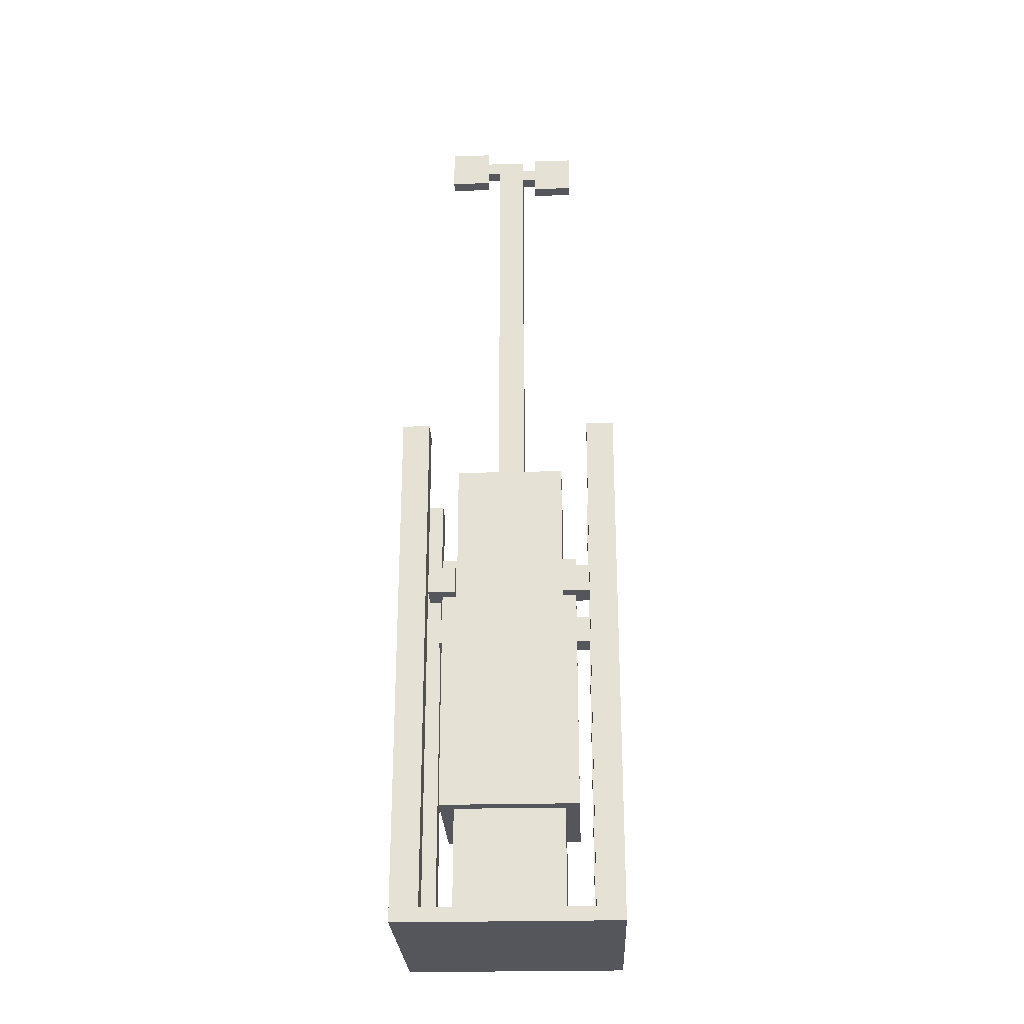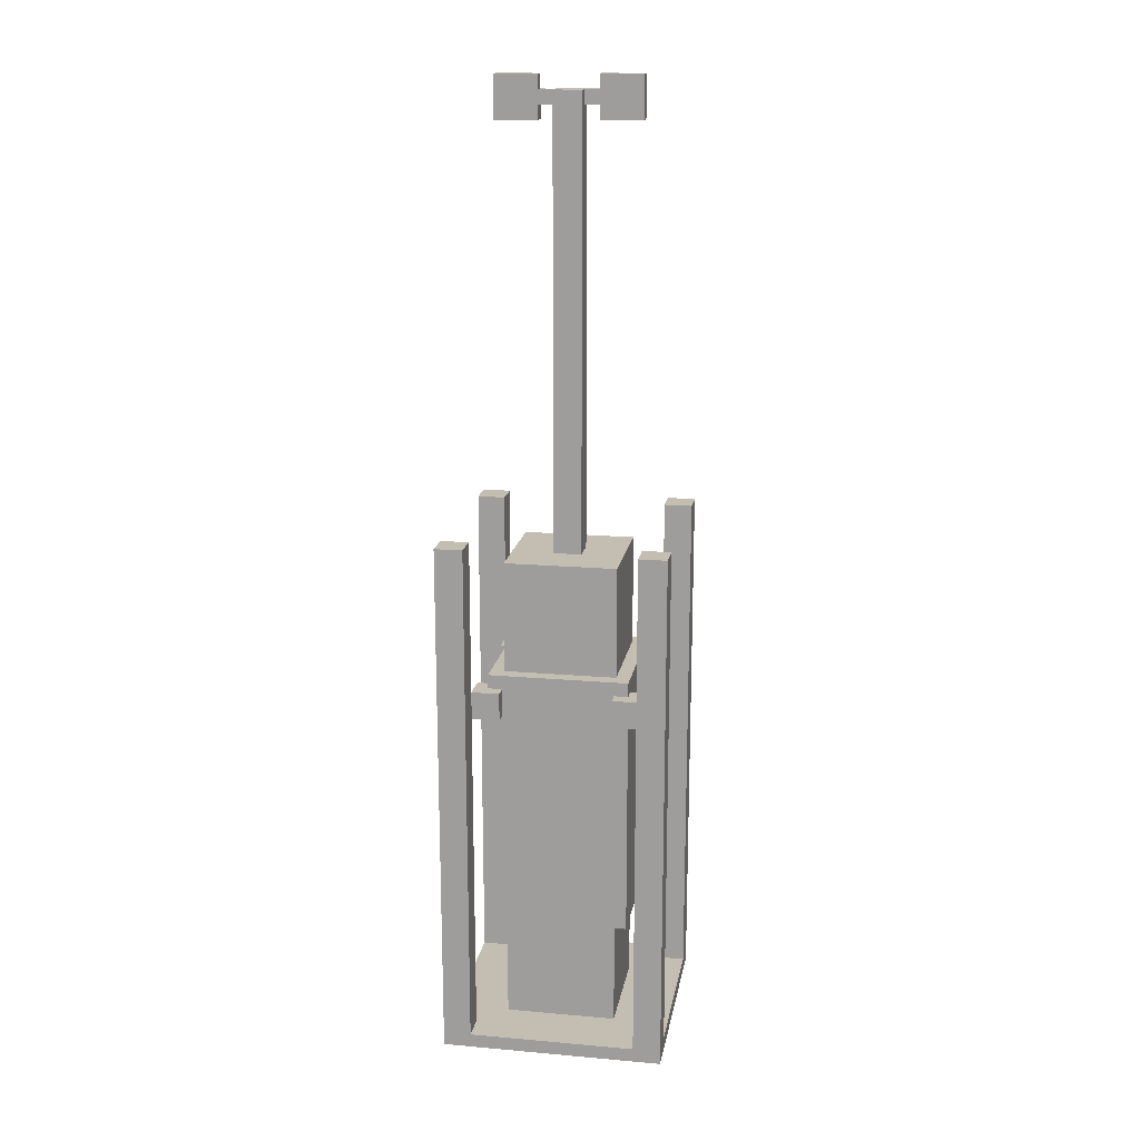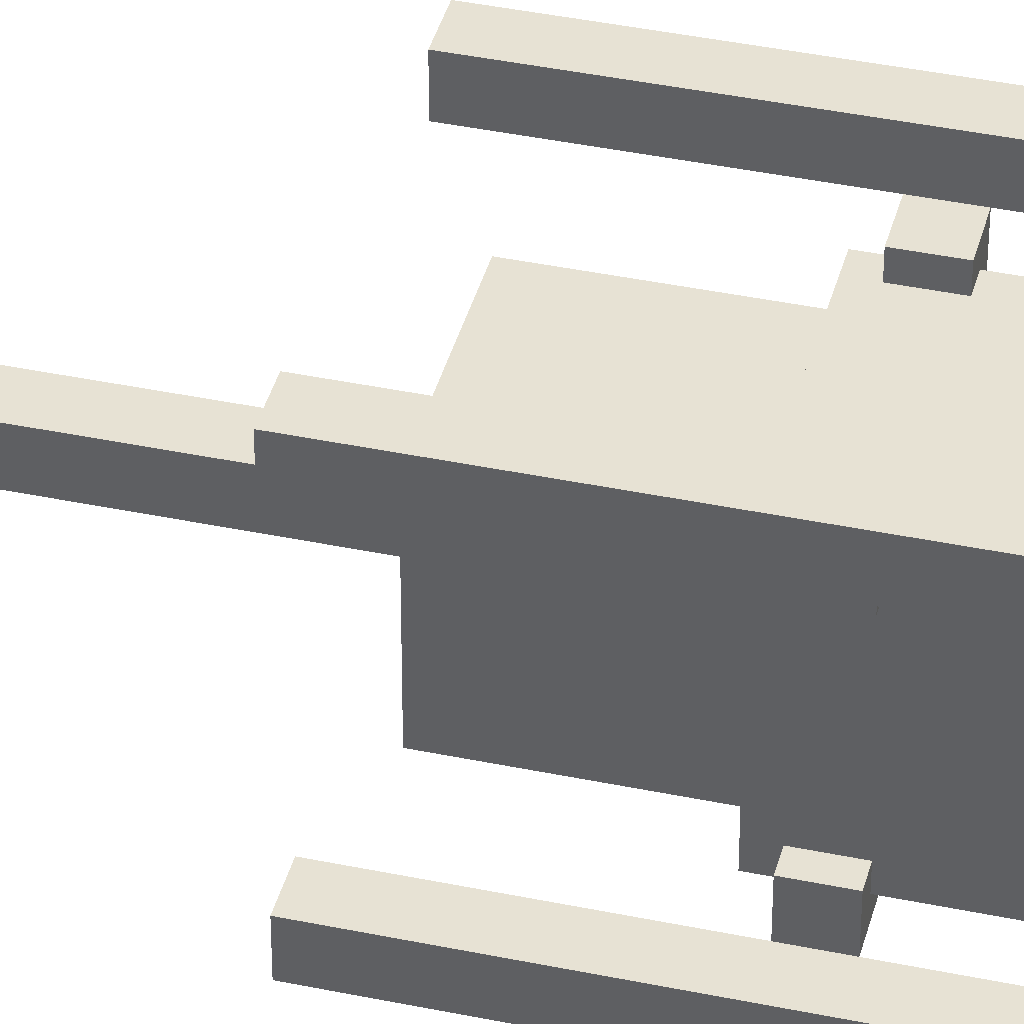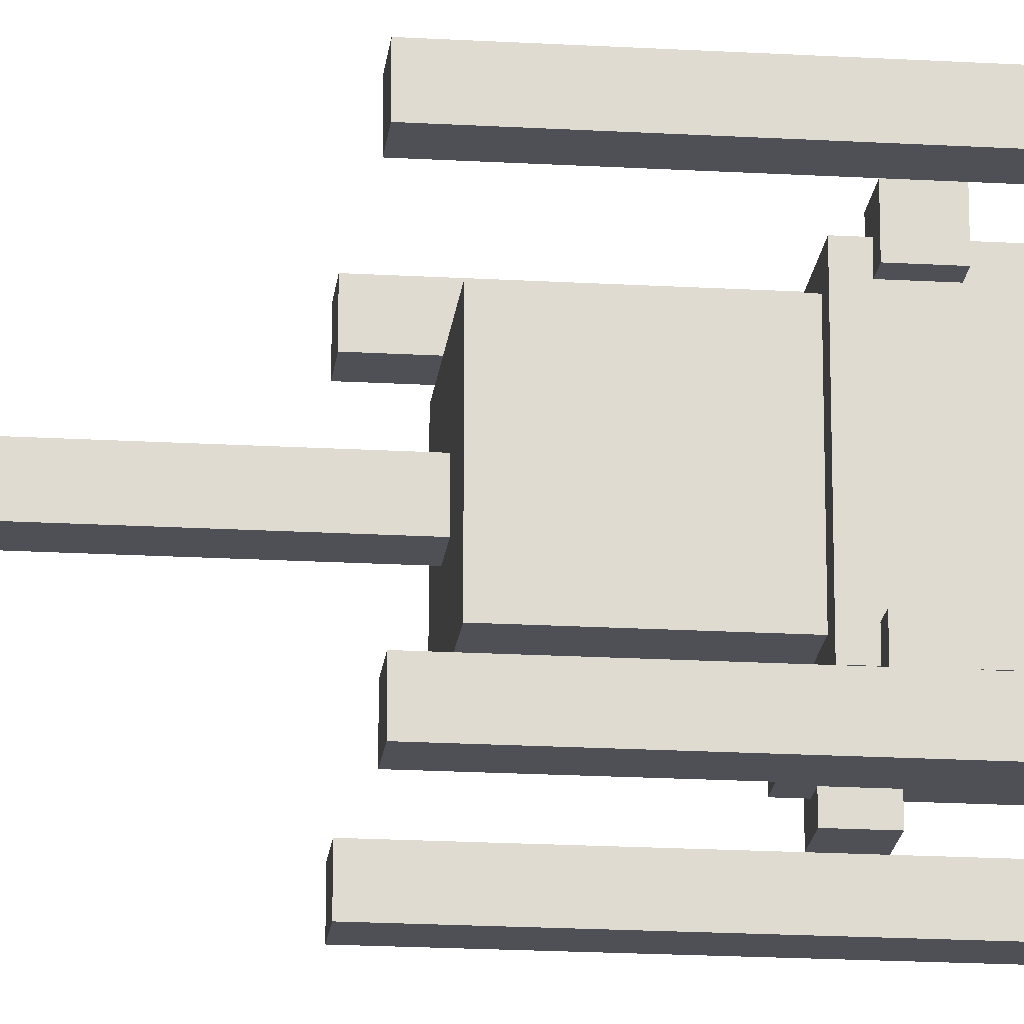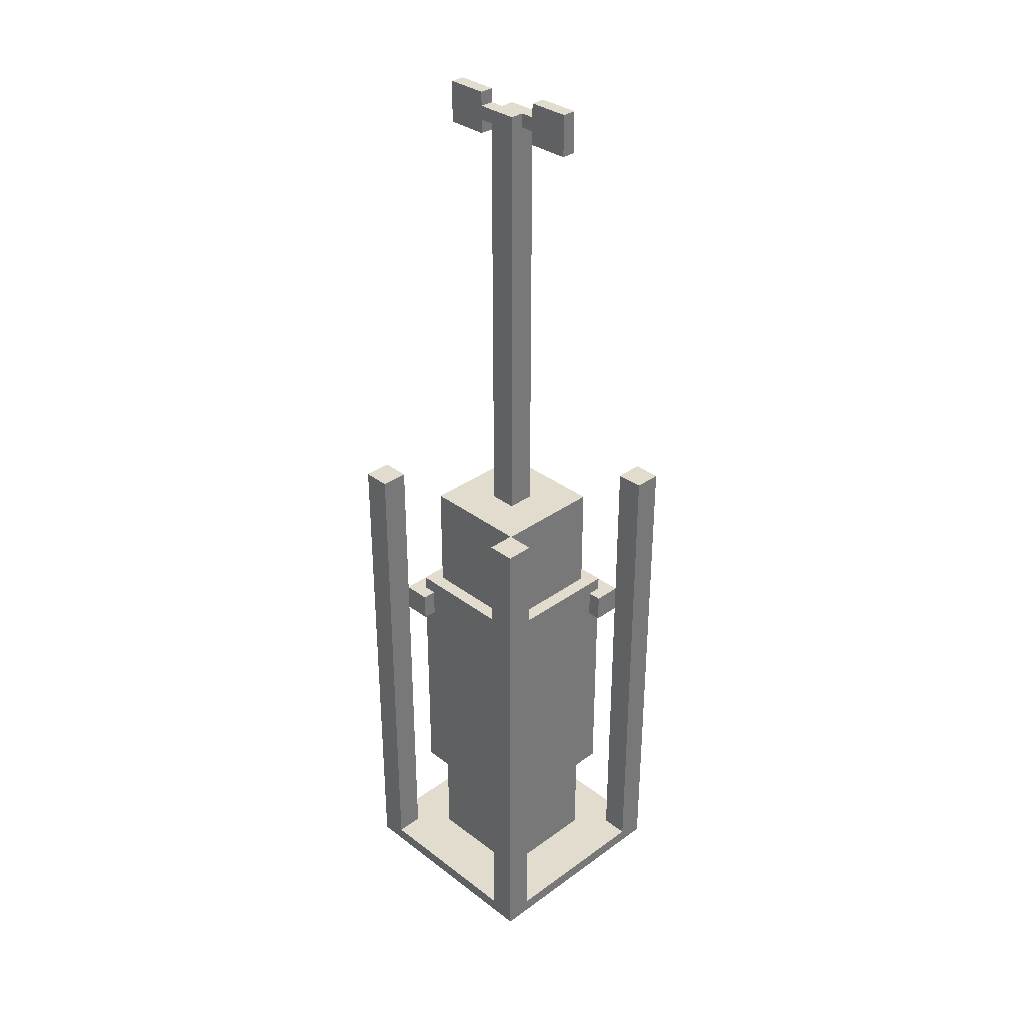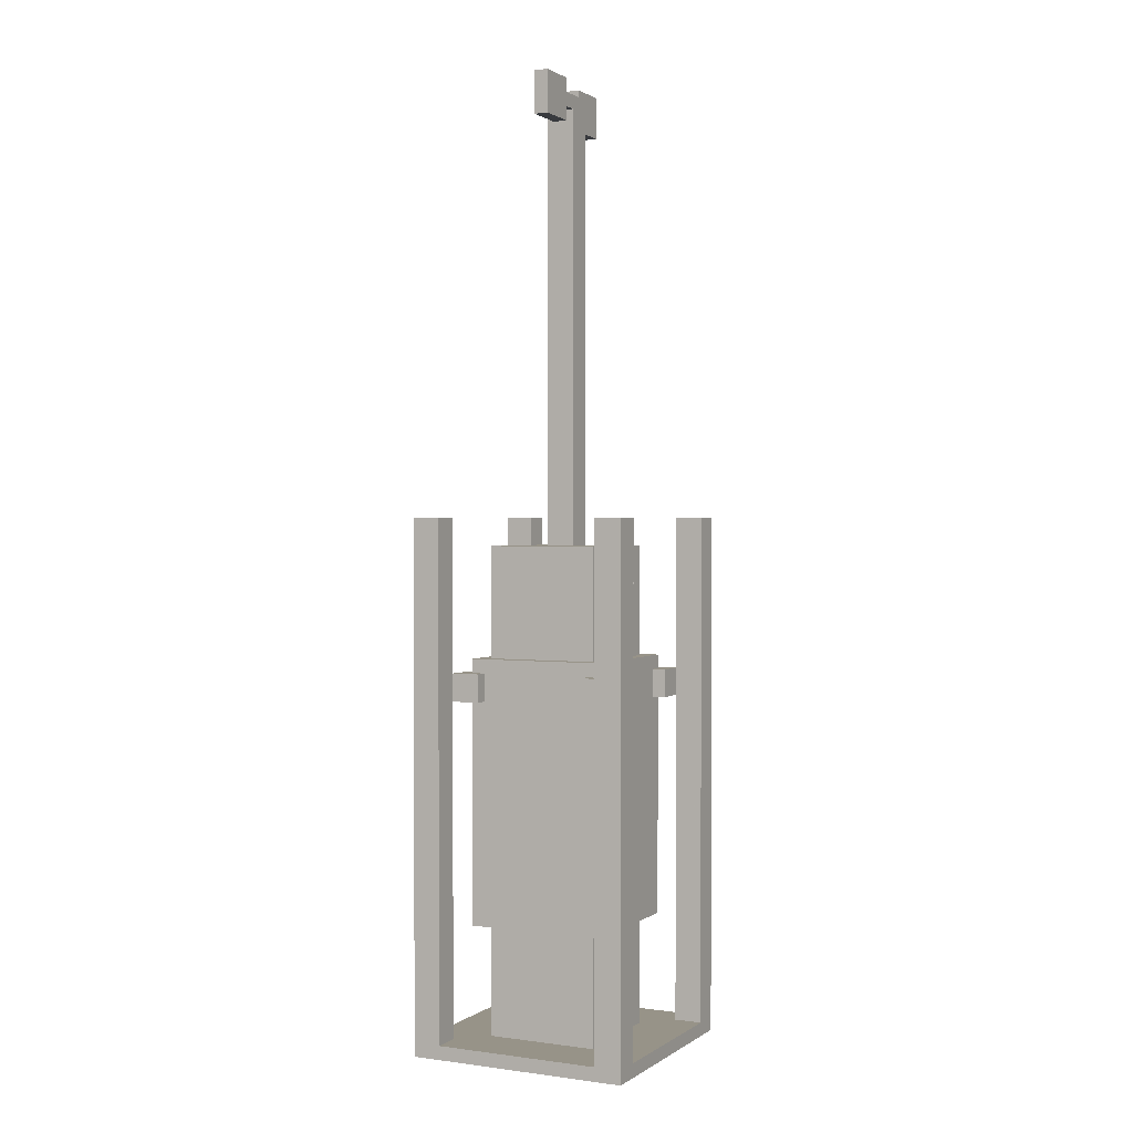
<metadata>
{"format":"obj","ext":"obj","renderer":"f3d","projection":"perspective","resolution":1024,"background":"white","views":[{"elev":-26.3,"azim":-177.7,"up":"+Y"},{"elev":17.2,"azim":9.9,"up":"+Y"},{"elev":39.9,"azim":-75.5,"up":"+Z"},{"elev":-19.4,"azim":-96.2,"up":"+Z"},{"elev":34.0,"azim":45.7,"up":"+Y"},{"elev":1.3,"azim":116.3,"up":"+Y"}]}
</metadata>
<code>
o mainBody
v 0.25 0.025 -0.25
v -0.25 0.025 -0.25
v -0.25 2.212 -0.25
v 0.25 2.212 -0.25
v -0.25 0.025 0.25
v 0.25 0.025 0.25
v 0.25 2.212 0.25
v -0.25 2.212 0.25
f 1 2 3 4
f 5 6 7 8
f 4 3 8 7
f 6 5 2 1
f 6 1 4 7
f 2 5 8 3
o base
v 0.5 -0.0375 -0.5
v -0.5 -0.0375 -0.5
v -0.5 0.025 -0.5
v 0.5 0.025 -0.5
v -0.5 -0.0375 0.5
v 0.5 -0.0375 0.5
v 0.5 0.025 0.5
v -0.5 0.025 0.5
f 9 10 11 12
f 13 14 15 16
f 12 11 16 15
f 14 13 10 9
f 14 9 12 15
f 10 13 16 11
o bodyPart1
v 0.3125 0.525 -0.3125
v -0.3125 0.525 -0.3125
v -0.3125 1.712 -0.3125
v 0.3125 1.712 -0.3125
v -0.3125 0.525 0.3125
v 0.3125 0.525 0.3125
v 0.3125 1.712 0.3125
v -0.3125 1.712 0.3125
f 17 18 19 20
f 21 22 23 24
f 20 19 24 23
f 22 21 18 17
f 22 17 20 23
f 18 21 24 19
o controlRod1
v -0.375 0.025 -0.5
v -0.5 0.025 -0.5
v -0.5 2.337 -0.5
v -0.375 2.337 -0.5
v -0.5 0.025 -0.375
v -0.375 0.025 -0.375
v -0.375 2.337 -0.375
v -0.5 2.337 -0.375
f 25 26 27 28
f 29 30 31 32
f 28 27 32 31
f 30 29 26 25
f 30 25 28 31
f 26 29 32 27
o controlRod2
v 0.5 0.025 -0.5
v 0.375 0.025 -0.5
v 0.375 2.337 -0.5
v 0.5 2.337 -0.5
v 0.375 0.025 -0.375
v 0.5 0.025 -0.375
v 0.5 2.337 -0.375
v 0.375 2.337 -0.375
f 33 34 35 36
f 37 38 39 40
f 36 35 40 39
f 38 37 34 33
f 38 33 36 39
f 34 37 40 35
o controlRod3
v -0.375 0.025 0.375
v -0.5 0.025 0.375
v -0.5 2.337 0.375
v -0.375 2.337 0.375
v -0.5 0.025 0.5
v -0.375 0.025 0.5
v -0.375 2.337 0.5
v -0.5 2.337 0.5
f 41 42 43 44
f 45 46 47 48
f 44 43 48 47
f 46 45 42 41
f 46 41 44 47
f 42 45 48 43
o controlRod4
v 0.5 0.025 0.375
v 0.375 0.025 0.375
v 0.375 2.337 0.375
v 0.5 2.337 0.375
v 0.375 0.025 0.5
v 0.5 0.025 0.5
v 0.5 2.337 0.5
v 0.375 2.337 0.5
f 49 50 51 52
f 53 54 55 56
f 52 51 56 55
f 54 53 50 49
f 54 49 52 55
f 50 53 56 51
o bodyRod1
v 0.0625 2.212 -0.0625
v -0.0625 2.212 -0.0625
v -0.0625 4.213 -0.0625
v 0.0625 4.213 -0.0625
v -0.0625 2.212 0.0625
v 0.0625 2.212 0.0625
v 0.0625 4.213 0.0625
v -0.0625 4.213 0.0625
f 57 58 59 60
f 61 62 63 64
f 60 59 64 63
f 62 61 58 57
f 62 57 60 63
f 58 61 64 59
o windVaneRod1
v -0.0625 4.15 0
v -0.125 4.15 0
v -0.125 4.213 0
v -0.0625 4.213 0
v -0.125 4.15 0.0625
v -0.0625 4.15 0.0625
v -0.0625 4.213 0.0625
v -0.125 4.213 0.0625
f 65 66 67 68
f 69 70 71 72
f 68 67 72 71
f 70 69 66 65
f 70 65 68 71
f 66 69 72 67
o windVane1
v -0.125 4.088 0
v -0.3125 4.088 0
v -0.3125 4.275 0
v -0.125 4.275 0
v -0.3125 4.088 0.0625
v -0.125 4.088 0.0625
v -0.125 4.275 0.0625
v -0.3125 4.275 0.0625
f 73 74 75 76
f 77 78 79 80
f 76 75 80 79
f 78 77 74 73
f 78 73 76 79
f 74 77 80 75
o windVaneRod2
v 0.125 4.15 -0.0625
v 0.0625 4.15 -0.0625
v 0.0625 4.213 -0.0625
v 0.125 4.213 -0.0625
v 0.0625 4.15 0
v 0.125 4.15 0
v 0.125 4.213 0
v 0.0625 4.213 0
f 81 82 83 84
f 85 86 87 88
f 84 83 88 87
f 86 85 82 81
f 86 81 84 87
f 82 85 88 83
o windVane2
v 0.3125 4.088 -0.0625
v 0.125 4.088 -0.0625
v 0.125 4.275 -0.0625
v 0.3125 4.275 -0.0625
v 0.125 4.088 0
v 0.3125 4.088 0
v 0.3125 4.275 0
v 0.125 4.275 0
f 89 90 91 92
f 93 94 95 96
f 92 91 96 95
f 94 93 90 89
f 94 89 92 95
f 90 93 96 91
o bodyRodHolder1
v 0.375 1.525 -0.375
v 0.25 1.525 -0.375
v 0.25 1.65 -0.375
v 0.375 1.65 -0.375
v 0.25 1.525 -0.25
v 0.375 1.525 -0.25
v 0.375 1.65 -0.25
v 0.25 1.65 -0.25
f 97 98 99 100
f 101 102 103 104
f 100 99 104 103
f 102 101 98 97
f 102 97 100 103
f 98 101 104 99
o bodyRodHolder2
v -0.25 1.525 -0.375
v -0.375 1.525 -0.375
v -0.375 1.65 -0.375
v -0.25 1.65 -0.375
v -0.375 1.525 -0.25
v -0.25 1.525 -0.25
v -0.25 1.65 -0.25
v -0.375 1.65 -0.25
f 105 106 107 108
f 109 110 111 112
f 108 107 112 111
f 110 109 106 105
f 110 105 108 111
f 106 109 112 107
o bodyRodHolder3
v -0.25 1.525 0.25
v -0.375 1.525 0.25
v -0.375 1.65 0.25
v -0.25 1.65 0.25
v -0.375 1.525 0.375
v -0.25 1.525 0.375
v -0.25 1.65 0.375
v -0.375 1.65 0.375
f 113 114 115 116
f 117 118 119 120
f 116 115 120 119
f 118 117 114 113
f 118 113 116 119
f 114 117 120 115
o bodyRodHolder4
v 0.375 1.525 0.25
v 0.25 1.525 0.25
v 0.25 1.65 0.25
v 0.375 1.65 0.25
v 0.25 1.525 0.375
v 0.375 1.525 0.375
v 0.375 1.65 0.375
v 0.25 1.65 0.375
f 121 122 123 124
f 125 126 127 128
f 124 123 128 127
f 126 125 122 121
f 126 121 124 127
f 122 125 128 123

</code>
